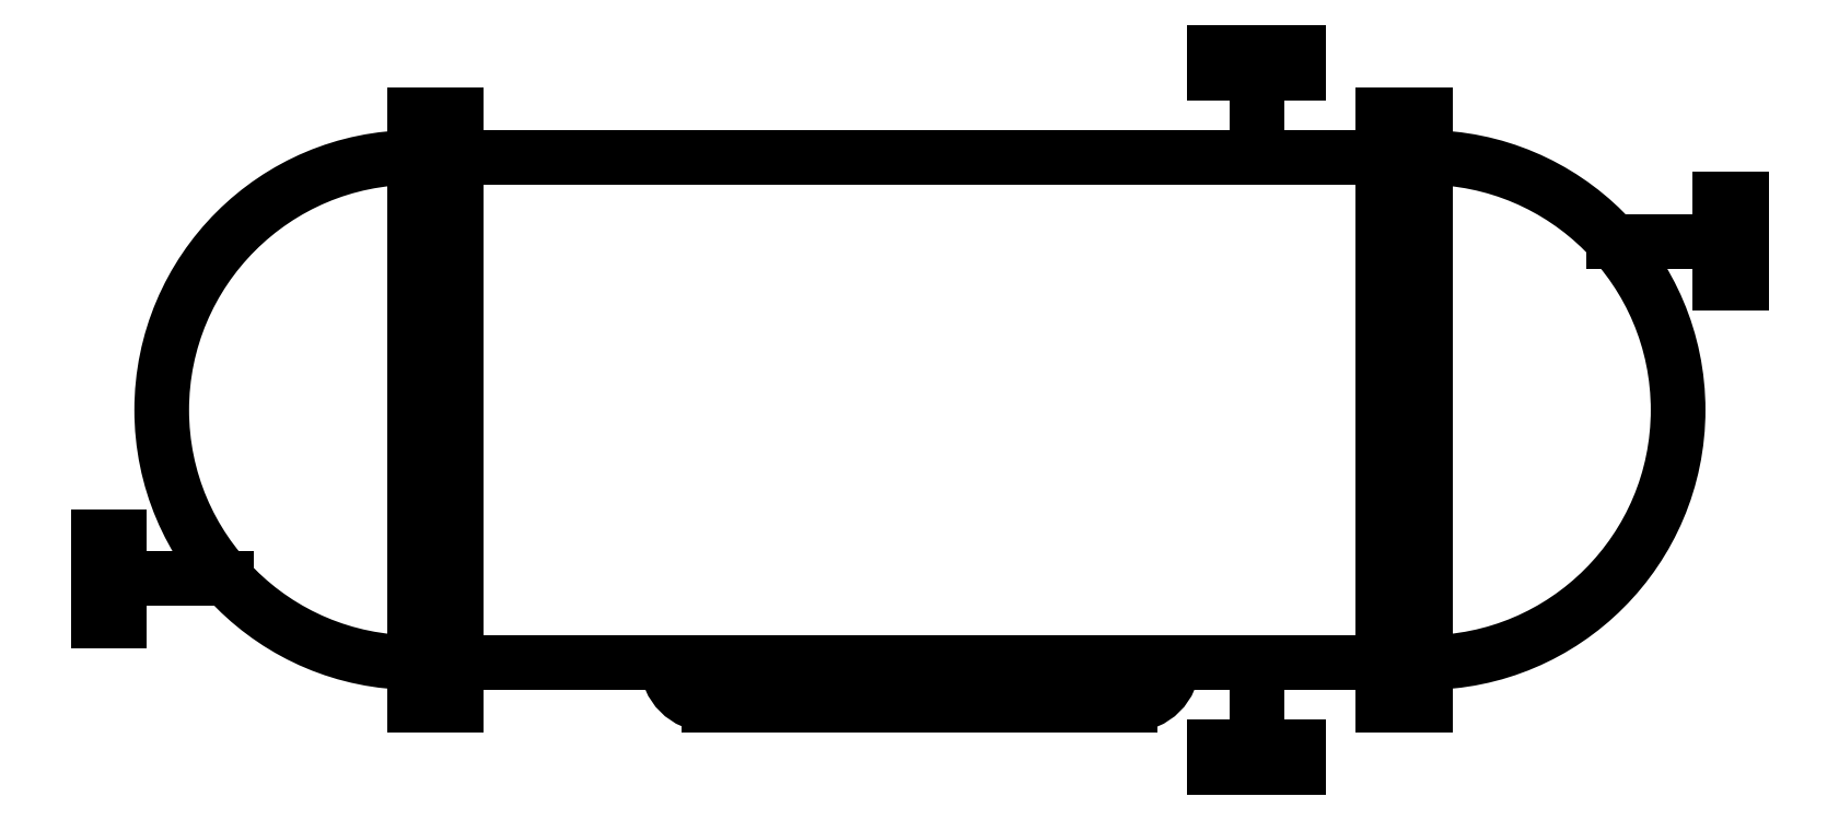
<metadata>
{"format":"dxf","ext":"dxf","renderer":"ezdxf+matplotlib","layout":"modelspace","background":"white","min_lineweight":24,"dpi":150}
</metadata>
<code>
0
SECTION
2
ENTITIES
0
LINE
8
0
10
-15
20
8.75
30
0
11
-15
21
-8.75
31
0
0
LINE
8
0
10
-13.75
20
-8.75
30
0
11
-13.75
21
8.75
31
0
0
LINE
8
0
10
15
20
8.75
30
0
11
15
21
-8.75
31
0
0
LINE
8
0
10
13.75
20
-8.75
30
0
11
13.75
21
8.75
31
0
0
LINE
8
0
10
-13.75
20
7.5
30
0
11
13.75
21
7.5
31
0
0
LINE
8
0
10
13.75
20
-7.5
30
0
11
-13.75
21
-7.5
31
0
0
ARC
8
0
10
-15
20
0
30
0
40
7.5
50
90
51
270
0
ARC
8
0
10
15
20
0
30
0
40
7.5
50
270
51
90
0
LINE
8
0
10
10
20
10
30
0
11
10
21
7.5
31
0
0
LINE
8
0
10
10
20
-10
30
0
11
10
21
-7.5
31
0
0
LINE
8
0
10
-23.75
20
-5
30
0
11
-20.59
21
-5
31
0
0
LINE
8
0
10
23.75
20
5
30
0
11
20.59
21
5
31
0
0
ARC
8
0
10
6.25
20
-7.5
30
0
40
1.25
50
270
51
360
0
ARC
8
0
10
-6.25
20
-7.5
30
0
40
1.25
50
180
51
270
0
LINE
8
0
10
6.25
20
-8.75
30
0
11
-6.25
21
-8.75
31
0
0
LINE
8
0
10
-23.75
20
-6.25
30
0
11
-23.75
21
-3.75
31
0
0
LINE
8
0
10
-24.38
20
-6.25
30
0
11
-24.38
21
-3.75
31
0
0
LINE
8
0
10
11.25
20
-10
30
0
11
8.75
21
-10
31
0
0
LINE
8
0
10
11.25
20
-10.62
30
0
11
8.75
21
-10.62
31
0
0
LINE
8
0
10
8.75
20
10
30
0
11
11.25
21
10
31
0
0
LINE
8
0
10
8.75
20
10.62
30
0
11
11.25
21
10.62
31
0
0
LINE
8
0
10
23.75
20
6.25
30
0
11
23.75
21
3.75
31
0
0
LINE
8
0
10
24.38
20
6.25
30
0
11
24.38
21
3.75
31
0
0
ENDSEC
0
EOF

</code>
